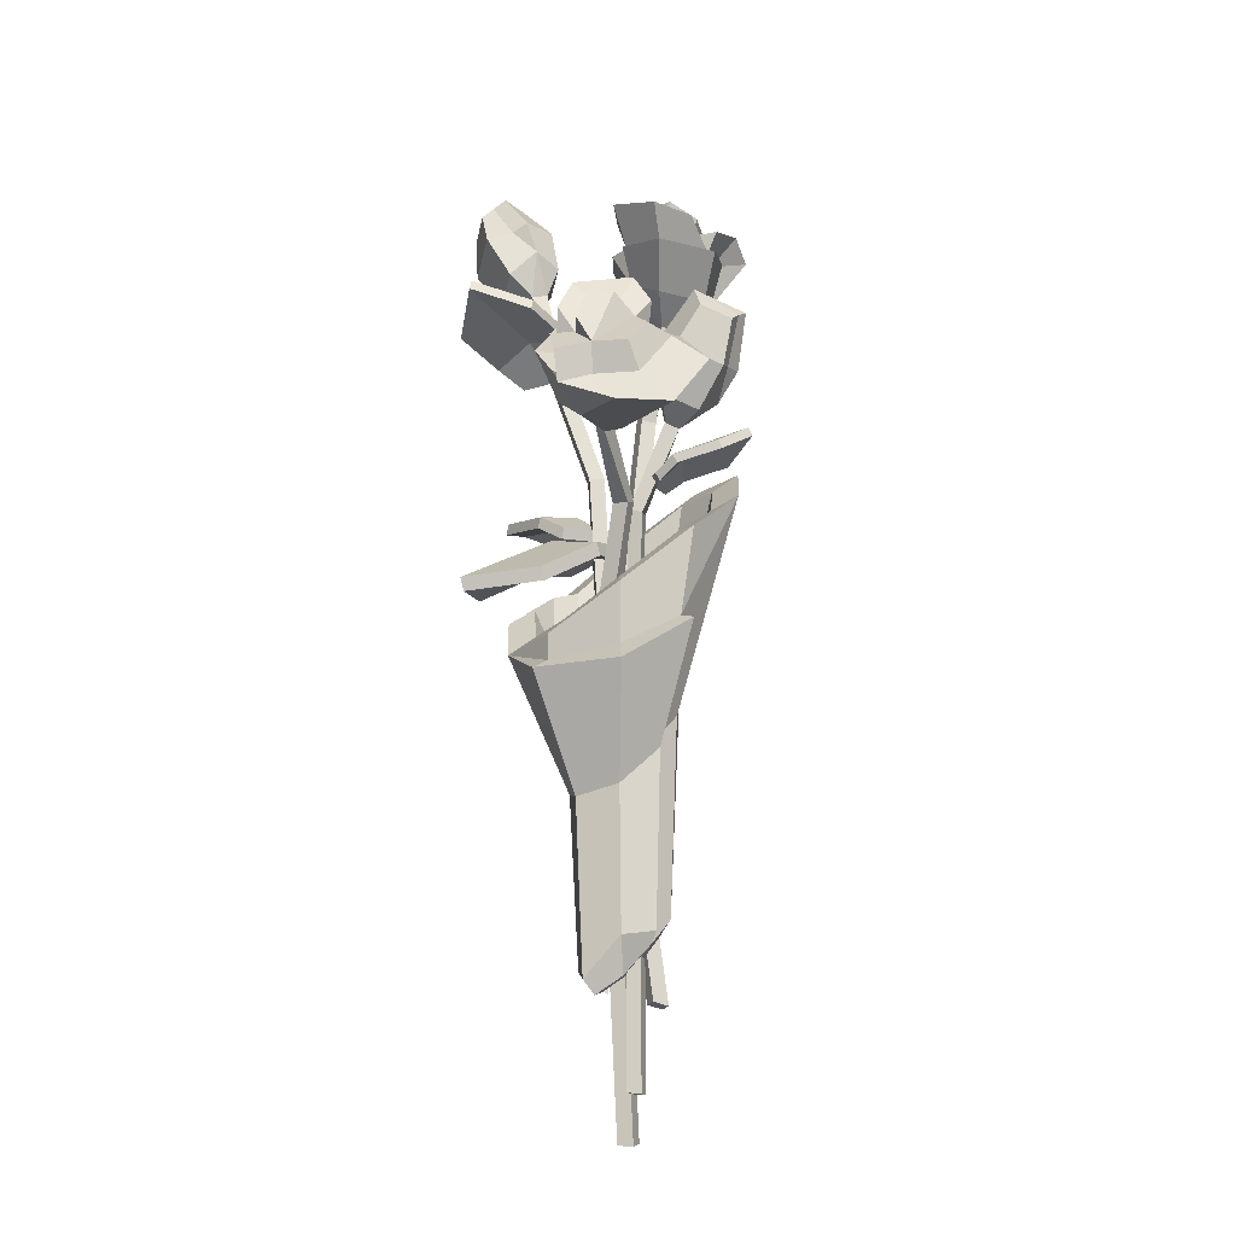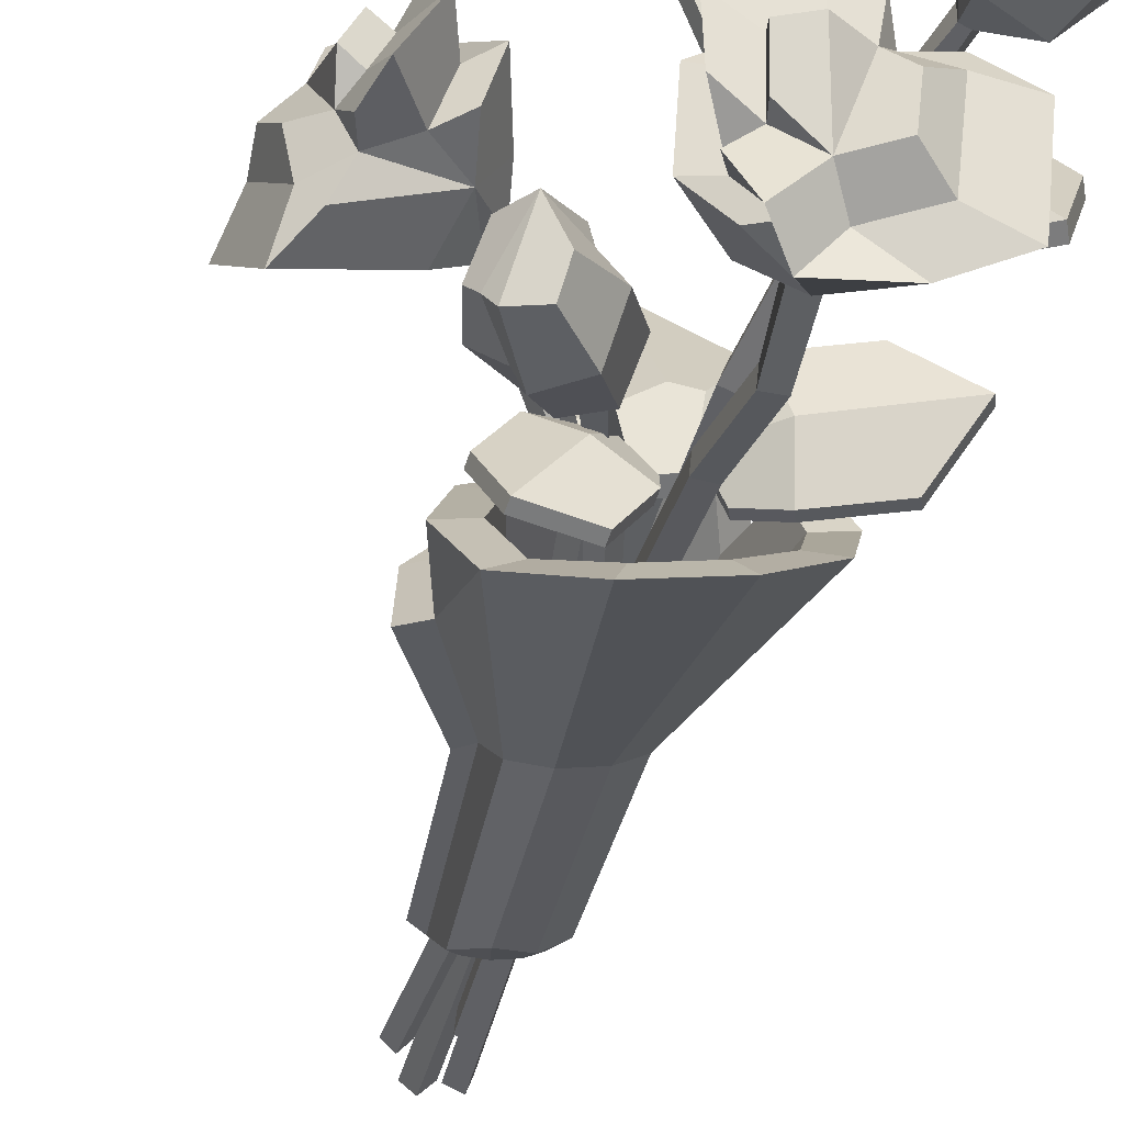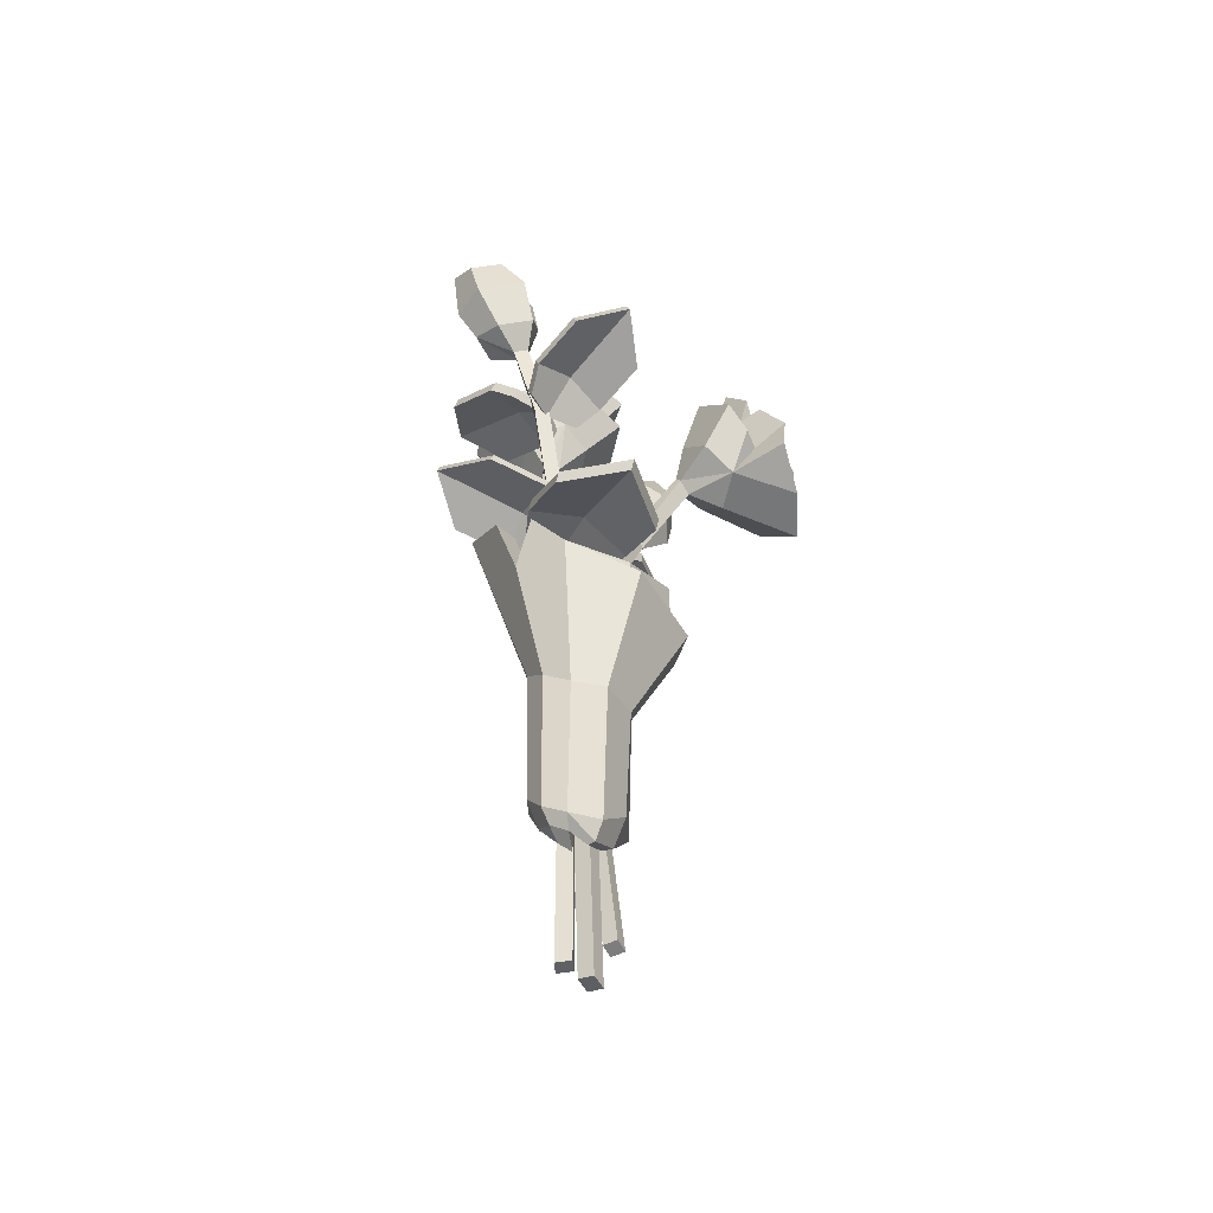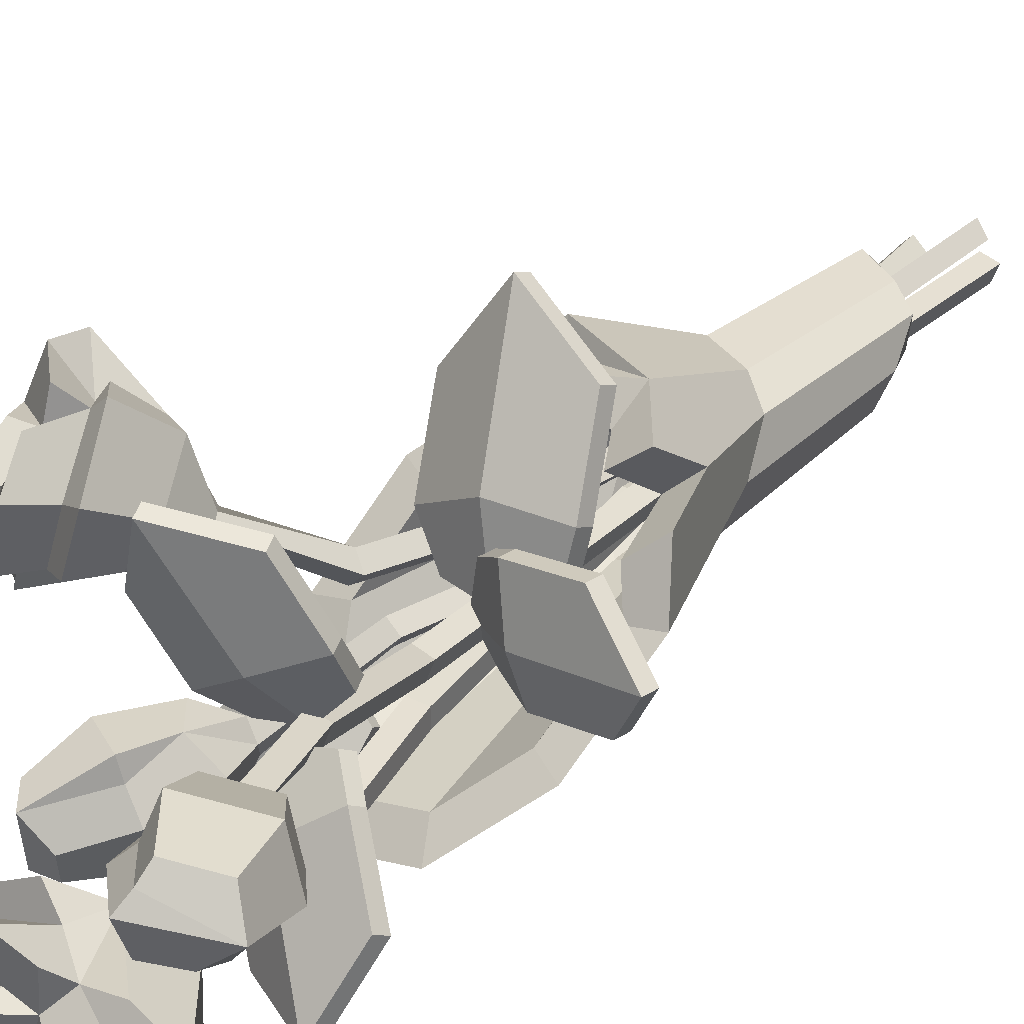
<metadata>
{"format":"obj","ext":"obj","renderer":"f3d","projection":"perspective","resolution":1024,"background":"white","views":[{"elev":-16.8,"azim":64.0,"up":"+Y"},{"elev":-36.4,"azim":169.2,"up":"+Z"},{"elev":-53.5,"azim":-16.4,"up":"+Y"},{"elev":28.2,"azim":-144.8,"up":"+Z"}]}
</metadata>
<code>
v -0.2168 -0.1143 -0.1392
v -0.8836 -0.03442 0.5
v 5.101 20.91 3.078
v 4.559 21.37 3.842
v 5.371 20.15 3.729
v 4.757 20.94 4.069
v 0.4118 -0.329 0.5265
v -0.255 -0.2491 1.166
v 0.7537 12.45 0.4774
v 0.08687 12.5 1.117
v 0.7155 12.37 1.782
v 1.382 12.32 1.143
v 3.182 17.06 1.211
v 2.497 17.11 1.828
v 1.926 17.41 1.165
v 2.611 17.35 0.5475
v 6.787 21.75 1.886
v 4.768 23.52 4.821
v 5.511 21.33 6.661
v 7.53 19.56 3.726
v 5.913 24.05 3.005
v 7.406 19.94 6.153
v 10.79 24.09 2.29
v 7.482 25.68 3.35
v 10.08 21.28 6.722
v 11.78 21.16 4.751
v 6.638 25.76 5.828
v 7.537 23.29 7.724
v 11.24 24.43 4.094
v 9.217 26.1 4.845
v 10.47 22.99 6.968
v 11.76 22.9 5.383
v 8.483 26.33 6.119
v 8.675 24.2 7.109
v 9.22 25.04 2.874
v 9.933 25.24 4.078
v 8.627 21.85 7.045
v 5.414 26.38 6.336
v 6.186 26.5 3.716
v 6.517 23.66 8.548
v 7.791 22.06 8.049
v 9.975 24.54 1.304
v 11.33 22.91 0.2367
v 12.54 19.48 3.064
v 11.53 19.46 6.084
v 7.19 27.92 6.585
v 8.808 28.15 3.625
v 8.008 25.83 7.882
v 9.558 26.57 2.87
v 9.848 20.53 8.688
v 9.919 22.39 8.958
v 8.506 23.93 8.575
v 10.08 26.39 5.437
v 9.365 26.6 6.673
v 9.528 24.79 7.514
v 1.136 -18.54 -0.0854
v 0.4692 -18.46 0.5538
v -0.1595 -18.25 -0.112
v 0.5073 -18.33 -0.7512
v 1.771 20.85 -6.126
v 0.1054 19.14 -2.787
v 1.68 21.35 -5.89
v 0.01394 19.64 -2.551
v 5.411 20.9 -3.472
v 2.761 19.31 -0.7711
v 5.502 20.4 -3.708
v 2.853 18.8 -1.007
v 4.566 22.36 -5.942
v 1.156 19.53 -1.21
v 1.248 19.03 -1.446
v 4.658 21.85 -6.178
v 0.274 20.09 -3.958
v 2.287 20.54 -2.766
v 4.005 19.63 -1.541
v 3.914 20.14 -1.305
v 2.195 21.04 -2.53
v 0.1825 20.59 -3.722
v -7.154 17.78 4.291
v -2.187 16.25 2.886
v -6.956 18.43 4.217
v -1.988 16.89 2.813
v -7.793 18.08 -1.039
v -2.605 16.64 -1.058
v -7.992 17.44 -0.9653
v -2.804 16 -0.984
v -9.711 19.52 1.823
v -1.679 16.9 0.7151
v -1.878 16.26 0.7889
v -9.91 18.88 1.897
v -3.642 17.22 3.768
v -4.344 17.85 1.078
v -4.48 16.88 -1.488
v -4.281 17.52 -1.562
v -4.145 18.49 1.004
v -3.443 17.86 3.694
v 1.349 28.76 6.543
v -1.428 26.75 2.39
v 1.169 29.38 6.339
v -1.608 27.37 2.185
v -3.517 28.84 8.829
v -5.058 26.97 4.019
v -3.337 28.22 9.034
v -4.878 26.36 4.224
v -0.3116 30.58 9.639
v -3.691 27.25 2.561
v -3.511 26.63 2.766
v -0.1319 29.96 9.844
v -0.2082 27.88 3.424
v -2.581 28.43 4.906
v -4.894 27.35 5.914
v -5.074 27.96 5.709
v -2.76 29.05 4.702
v -0.388 28.5 3.219
v 2.797 22.26 -2.34
v 2.038 22.64 -2.742
v 2.521 22.63 -1.529
v 1.993 22.77 -2.296
v 0.2095 9.149 -0.9204
v -0.3823 9.141 -1.488
v -0.9493 9.231 -0.8981
v -0.3574 9.239 -0.3302
v 1.035 17.53 0.06747
v 0.4076 17.59 -0.4585
v 0.894 17.31 -1.064
v 1.522 17.25 -0.5378
v 4.509 22.91 -2.738
v 2.03 24.12 -4.053
v 1.361 25.02 -2.088
v 3.84 23.81 -0.7729
v 3.7 23.87 -4.429
v 2.654 25.43 -0.7577
v 6.357 25.13 -3.375
v 4.755 25.67 -5.218
v 3.518 27.54 -0.7838
v 5.462 26.34 -0.7464
v 3.041 26.76 -5.134
v 2.411 27.7 -2.922
v 6.845 27.91 -3.733
v 6.063 28.85 -5.089
v 5.234 30.1 -2.115
v 6.245 28.72 -1.971
v 4.622 29 -4.912
v 4.271 29.56 -3.531
v 5.19 25.63 -4.31
v 6.45 28.43 -4.368
v 3.259 27.46 -1.753
v -1.459 6.692 0.3507
v -0.5383 6.772 0.4274
v -2.077 30.55 -3.308
v -1.042 30.5 -3.207
v -1.979 30.47 -4.342
v -1.118 30.47 -3.726
v -1.376 6.477 -0.5612
v -0.4554 6.557 -0.4845
v -1.919 19.26 -1.315
v -0.9986 19.31 -1.238
v -0.9157 19.17 -2.15
v -1.836 19.13 -2.227
v -2.518 24.37 -3.154
v -1.599 24.33 -3.065
v -1.686 24.41 -2.148
v -2.605 24.45 -2.236
v -3.456 32.17 -2.629
v 0.5002 32.03 -2.251
v 0.7789 31.78 -5.183
v -3.178 31.92 -5.56
v -1.257 32.92 -1.245
v -1.025 32.48 -6.61
v -3.999 36.79 -2.597
v -1.039 35.16 -0.8125
v -1.238 35.49 -6.927
v -3.627 36.45 -6.517
v 1.359 34.97 -1.851
v 1.499 34.7 -5.082
v -2.619 37.68 -3.533
v -0.4497 37.08 -1.986
v -0.5384 36.8 -5.946
v -2.423 37.5 -5.586
v 0.9911 36.84 -2.27
v 0.8572 36.02 -4.475
v -2.45 36.14 -1.649
v -1.727 37.05 -2.45
v -0.09946 34.68 -6.152
v 2.557 34.4 -1.238
v 0.1585 34.61 0.05843
v 2.765 34.23 -4.898
v 1.162 34.3 -6.262
v -4.249 36.18 -1.409
v -6.356 36.21 -2.5
v -5.982 35.84 -7.075
v -3.116 35.56 -8.435
v 2.573 36.74 -0.8872
v -0.4344 37.64 0.3705
v 2.42 36.51 -3.469
v -2.002 37.25 -0.6446
v 0.1497 35.26 -8.507
v 1.069 36.39 -7.313
v 2.002 36 -5.446
v -0.2474 38.05 -2.423
v 1.146 37.81 -2.711
v 1.032 37.11 -4.584
v -0.6904 0.3398 0.5048
v -0.3883 0.4714 -0.331
v -5.134 32.77 3.641
v -5.05 33.02 2.672
v -6.031 32.36 3.456
v -5.5 32.79 2.697
v -1.526 0.2417 0.1971
v -1.224 0.3732 -0.6387
v -1.84 20.07 1.258
v -1.538 20.15 0.4222
v -2.373 20.09 0.1145
v -2.675 20.01 0.9503
v -4.328 27.11 2.824
v -4.026 27.19 1.988
v -3.191 27.25 2.296
v -3.493 27.17 3.132
v -5.254 34.08 5.132
v -4.979 34.91 1.968
v -7.153 33.91 1.518
v -7.427 33.08 4.682
v -4.525 35.6 3.652
v -8.503 33.72 3.053
v -6.231 36.65 6.295
v -5.09 37.71 4.079
v -9.886 35.43 3.386
v -9.138 35.31 5.694
v -5.863 37.75 2.064
v -8.26 36.62 1.704
v -7.788 38.91 5.991
v -7.309 40.18 4.627
v -10.52 38.66 4.163
v -9.738 38.01 5.588
v -7.542 39.65 3.154
v -9.021 38.94 2.979
v -5.795 37.21 4.752
v -7.615 39.54 5.303
v -9.051 35.96 2.911
v 2.428 11.94 5.984
v 0.5125 14.5 0.2869
v 2.525 12.71 6.266
v 0.6096 15.26 0.5685
v -3.803 13.03 7.57
v -4.05 15.5 1.529
v -3.9 12.27 7.288
v -4.147 14.74 1.247
v -0.09042 12.28 10.05
v -1.853 16 0.5758
v -1.95 15.24 0.2942
v -0.1875 11.52 9.771
v 1.773 14.13 2.265
v -1.252 14.84 3.779
v -4.555 14.45 3.57
v -4.458 15.21 3.851
v -1.155 15.61 4.06
v 1.87 14.89 2.547
v -8.909 30.6 -0.6225
v -5.769 27.9 2.822
v -8.702 31.17 -0.3315
v -5.562 28.47 3.113
v -4.288 31.1 -3.326
v -2.312 28.42 0.908
v -4.496 30.52 -3.617
v -2.519 27.85 0.617
v -7.533 32.94 -3.5
v -3.527 28.43 2.518
v -3.735 27.86 2.227
v -7.74 32.37 -3.791
v -7.068 29.19 2.127
v -4.844 30 0.5378
v -2.655 29.12 -0.8672
v -2.447 29.69 -0.5762
v -4.637 30.58 0.8288
v -6.861 29.77 2.418
v -0.448 -10.98 -2.676
v 0.4725 -10.9 -2.6
v 0.3896 -10.69 -1.688
v -0.5309 -10.77 -1.765
v -1.264 -17.22 -0.3997
v -0.962 -17.08 -1.235
v -0.1265 -16.99 -0.9278
v -0.4286 -17.12 -0.09195
v 2.214 -15.86 -0.04084
v 1.622 -15.87 -0.6088
v 1.647 -15.77 0.5494
v 1.055 -15.78 -0.01854
v 1.499 -6.299 -2.229
v 0.2826 -4.821 -2.896
v -1.257 -5.32 -2.623
v -2.532 -5.966 -1.515
v -3.056 -6.477 0.004734
v -2.628 -8.311 1.357
v -1.412 -9.078 2.024
v 0.1301 -10.51 1.765
v 1.414 -9.52 0.6492
v 1.927 -7.713 -0.8767
v 4.62 18.02 -5.204
v 1.476 20.59 -6.95
v -2.505 20.59 -6.245
v -5.803 18.02 -3.36
v -7.158 14.15 0.604
v -5.086 8.86 3.4
v -2.908 8.953 5.878
v 1.073 9.337 5.174
v 4.371 11.91 2.289
v 5.726 15.33 -1.675
v 0.906 -7.248 -1.788
v 0.03632 -6.542 -2.291
v -1.048 -6.542 -2.1
v -1.962 -7.248 -1.281
v -2.348 -8.421 -0.1204
v -2.048 -9.105 0.9238
v -1.165 -9.764 1.419
v -0.08077 -10.3 1.228
v 0.8329 -9.594 0.4089
v 1.219 -8.421 -0.7515
v 3.205 17.39 -4.18
v 0.8678 19.44 -5.479
v -1.988 19.44 -4.973
v -4.44 17.39 -2.827
v -5.506 14.15 0.3117
v -3.985 9.768 2.486
v -2.3 10.11 4.407
v 0.5557 10.49 3.902
v 3.008 12.54 1.756
v 4.073 15.33 -1.383
v 1.729 5.285 -2.592
v 0.3784 6.335 -3.434
v -1.336 6.335 -3.131
v -2.759 5.285 -1.798
v -3.347 3.586 0.05621
v -2.876 1.887 1.723
v -1.525 0.8374 2.566
v 2.2 3.586 -0.9251
v 1.127 5.325 -2.127
v 1.495 3.894 -0.8003
v 1.034 2.463 0.6731
v -0.02744 1.627 1.677
v -1.267 1.627 1.896
v -2.274 2.496 0.8517
v -2.641 3.894 -0.06858
v -2.181 5.325 -1.542
v -1.119 6.161 -2.546
v 0.1203 6.161 -2.765
v 0.4035 0.3416 3.093
v 1.405 7.145 6.244
v 2.252 0.9244 1.282
v 5.28 7.218 2.64
v 2.951 3.012 -0.8863
v 5.855 9.9 -1.559
v 0.3162 -9.69 2.573
v 1.979 -7.388 1.051
v 2.67 -7.16 -0.7362
v -1.42 -9.579 0.271
v -0.6996 -10.29 0.5617
v -1.651 2.478 0.2056
v -0.7921 1.637 0.6328
v -1.584 -8.401 -0.5534
v -1.871 3.914 -0.9109
v 1.073 7.765 5.174
v 4.371 8.281 2.289
v 4.645 10.29 -1.381
v -4.95 13.51 2.101
v -6.333 12.75 3.237
v -4.715 11.42 5.084
v -3.303 12.02 4.058
f 9 10 15 16
f 29 36 31 32
f 13 14 11 12
f 56 57 58 59
f 10 11 14 15
f 12 9 16 13
f 1 2 10 9
f 2 8 11 10
f 12 11 8 7
f 7 1 9 12
f 5 6 14 13
f 15 14 6 4
f 16 15 4 3
f 13 16 3 5
f 3 21 17
f 4 6 19 18
f 6 22 19
f 5 3 17 20
f 21 4 18
f 3 4 21
f 22 5 20
f 6 5 22
f 31 53 54 55
f 21 42 43 17
f 38 39 21 18
f 40 38 18 19
f 50 37 22
f 23 35 36 29
f 25 26 32 31
f 26 23 29 32
f 46 47 24 27
f 28 48 46 27
f 51 37 50
f 35 21 24
f 24 47 49 35
f 31 36 53
f 27 24 39 38
f 24 21 39
f 28 27 38 40
f 40 19 22 41
f 22 37 41
f 37 28 40 41
f 21 35 42
f 35 23 43 42
f 22 20 44 45
f 26 25 45 44
f 45 50 22
f 44 20 17 43
f 23 26 44 43
f 33 30 47 46
f 28 34 48
f 34 33 46 48
f 36 35 49
f 30 36 49 47
f 25 31 51 50
f 28 37 51 52
f 31 34 52 51
f 34 28 52
f 45 25 50
f 30 33 54 53
f 33 34 55 54
f 34 31 55
f 36 30 53
f 7 8 57 56
f 8 2 58 57
f 2 1 59 58
f 1 7 56 59
f 77 72 61 63
f 75 76 69 65
f 74 75 65 67
f 73 74 67 70
f 69 70 67 65
f 66 71 68 64
f 76 77 63 69
f 61 70 69 63
f 72 73 70 61
f 68 71 60 62
f 71 73 72 60
f 66 74 73 71
f 64 75 74 66
f 68 76 75 64
f 62 77 76 68
f 60 72 77 62
f 95 90 79 81
f 93 94 87 83
f 92 93 83 85
f 91 92 85 88
f 87 88 85 83
f 84 89 86 82
f 94 95 81 87
f 79 88 87 81
f 90 91 88 79
f 86 89 78 80
f 89 91 90 78
f 84 92 91 89
f 82 93 92 84
f 86 94 93 82
f 80 95 94 86
f 78 90 95 80
f 113 108 97 99
f 111 112 105 101
f 110 111 101 103
f 109 110 103 106
f 105 106 103 101
f 102 107 104 100
f 112 113 99 105
f 97 106 105 99
f 108 109 106 97
f 104 107 96 98
f 107 109 108 96
f 102 110 109 107
f 100 111 110 102
f 104 112 111 100
f 98 113 112 104
f 96 108 113 98
f 118 119 124 125
f 138 145 140 141
f 122 123 120 121
f 119 120 123 124
f 121 118 125 122
f 116 117 123 122
f 124 123 117 115
f 125 124 115 114
f 122 125 114 116
f 114 130 126
f 115 117 128 127
f 117 131 128
f 116 114 126 129
f 130 115 127
f 114 115 130
f 131 116 129
f 117 116 131
f 140 139 142 143
f 126 130 144 132
f 131 129 135 134
f 129 126 132 135
f 130 127 136 133
f 127 128 137 136
f 146 131 134
f 132 144 145 138
f 134 135 141 140
f 135 132 138 141
f 133 136 142 139
f 136 137 143 142
f 140 146 134
f 144 130 133
f 145 144 133 139
f 140 145 139
f 137 146 140 143
f 128 131 146 137
f 155 156 161 162
f 175 182 177 178
f 159 160 157 158
f 275 276 277 278
f 156 157 160 161
f 158 155 162 159
f 147 148 156 155
f 148 154 157 156
f 158 157 154 153
f 153 147 155 158
f 151 152 160 159
f 161 160 152 150
f 162 161 150 149
f 159 162 149 151
f 149 167 163
f 150 152 165 164
f 152 168 165
f 151 149 163 166
f 167 150 164
f 149 150 167
f 168 151 166
f 152 151 168
f 177 199 200 201
f 167 188 189 163
f 184 185 167 164
f 186 184 164 165
f 196 183 168
f 169 181 182 175
f 171 172 178 177
f 172 169 175 178
f 192 193 170 173
f 174 194 192 173
f 197 183 196
f 181 167 170
f 170 193 195 181
f 177 182 199
f 173 170 185 184
f 170 167 185
f 174 173 184 186
f 186 165 168 187
f 168 183 187
f 183 174 186 187
f 167 181 188
f 181 169 189 188
f 168 166 190 191
f 172 171 191 190
f 191 196 168
f 190 166 163 189
f 169 172 190 189
f 179 176 193 192
f 174 180 194
f 180 179 192 194
f 182 181 195
f 176 182 195 193
f 171 177 197 196
f 174 183 197 198
f 177 180 198 197
f 180 174 198
f 191 171 196
f 176 179 200 199
f 179 180 201 200
f 180 177 201
f 182 176 199
f 210 211 216 217
f 230 237 232 233
f 214 215 212 213
f 279 280 281 282
f 211 212 215 216
f 213 210 217 214
f 202 203 211 210
f 203 209 212 211
f 213 212 209 208
f 208 202 210 213
f 206 207 215 214
f 216 215 207 205
f 217 216 205 204
f 214 217 204 206
f 204 222 218
f 205 207 220 219
f 207 223 220
f 206 204 218 221
f 222 205 219
f 204 205 222
f 223 206 221
f 207 206 223
f 232 231 234 235
f 218 222 236 224
f 223 221 227 226
f 221 218 224 227
f 222 219 228 225
f 219 220 229 228
f 238 223 226
f 224 236 237 230
f 226 227 233 232
f 227 224 230 233
f 225 228 234 231
f 228 229 235 234
f 232 238 226
f 236 222 225
f 237 236 225 231
f 232 237 231
f 229 238 232 235
f 220 223 238 229
f 256 251 240 242
f 254 255 248 244
f 253 254 244 246
f 252 253 246 249
f 248 249 246 244
f 245 250 247 243
f 255 256 242 248
f 240 249 248 242
f 251 252 249 240
f 247 250 239 241
f 250 252 251 239
f 245 253 252 250
f 243 254 253 245
f 247 255 254 243
f 241 256 255 247
f 239 251 256 241
f 274 269 258 260
f 272 273 266 262
f 271 272 262 264
f 270 271 264 267
f 266 267 264 262
f 263 268 265 261
f 273 274 260 266
f 258 267 266 260
f 269 270 267 258
f 265 268 257 259
f 268 270 269 257
f 263 271 270 268
f 261 272 271 263
f 265 273 272 261
f 259 274 273 265
f 257 269 274 259
f 153 154 276 275
f 154 148 277 276
f 148 147 278 277
f 147 153 275 278
f 208 209 280 279
f 209 203 281 280
f 203 202 282 281
f 202 208 279 282
f 284 283 285 286
f 119 118 283 284
f 118 121 285 283
f 121 120 286 285
f 120 119 284 286
f 327 328 298 297
f 328 329 299 298
f 329 330 300 299
f 330 331 301 300
f 333 345 346 303
f 345 347 348 346
f 347 349 350 348
f 288 287 307 308
f 289 288 308 309
f 290 289 309 310
f 291 290 310 311
f 292 291 311 312
f 293 292 312 313
f 294 293 313 314
f 295 294 314 315
f 296 295 315 316
f 287 296 316 307
f 297 298 318 317
f 298 299 319 318
f 299 300 320 319
f 300 301 321 320
f 363 364 302 322
f 302 365 366 322
f 303 304 324 323
f 304 305 325 324
f 305 306 326 325
f 306 297 317 326
f 344 335 317 318
f 343 344 318 319
f 342 343 319 320
f 341 342 320 321
f 338 339 323 324
f 337 338 324 325
f 336 337 325 326
f 335 336 326 317
f 287 288 328 327
f 288 289 329 328
f 289 290 330 329
f 291 292 332 331
f 292 293 333 332
f 293 351 345 333
f 351 352 347 345
f 352 353 349 347
f 296 287 327 334
f 307 316 336 335
f 316 315 337 336
f 315 314 338 337
f 314 313 339 338
f 355 354 356 357
f 354 358 359 356
f 311 310 342 341
f 310 309 343 342
f 309 308 344 343
f 308 307 335 344
f 360 303 346
f 361 360 346 348
f 306 362 297
f 362 361 348 350
f 293 294 351
f 294 295 352 351
f 295 296 353 352
f 296 334 349 353
f 291 331 330 290
f 313 312 354 355
f 340 339 357 356
f 339 313 355 357
f 312 311 358 354
f 311 341 359 358
f 341 340 356 359
f 304 303 360
f 305 304 360 361
f 306 305 361 362
f 350 349 334 362
f 297 362 334 327
f 301 364 363 321
f 331 332 302 364 301
f 332 333 303 365 302
f 366 365 303 323
f 339 340 322 366 323
f 340 341 321 363 322

</code>
